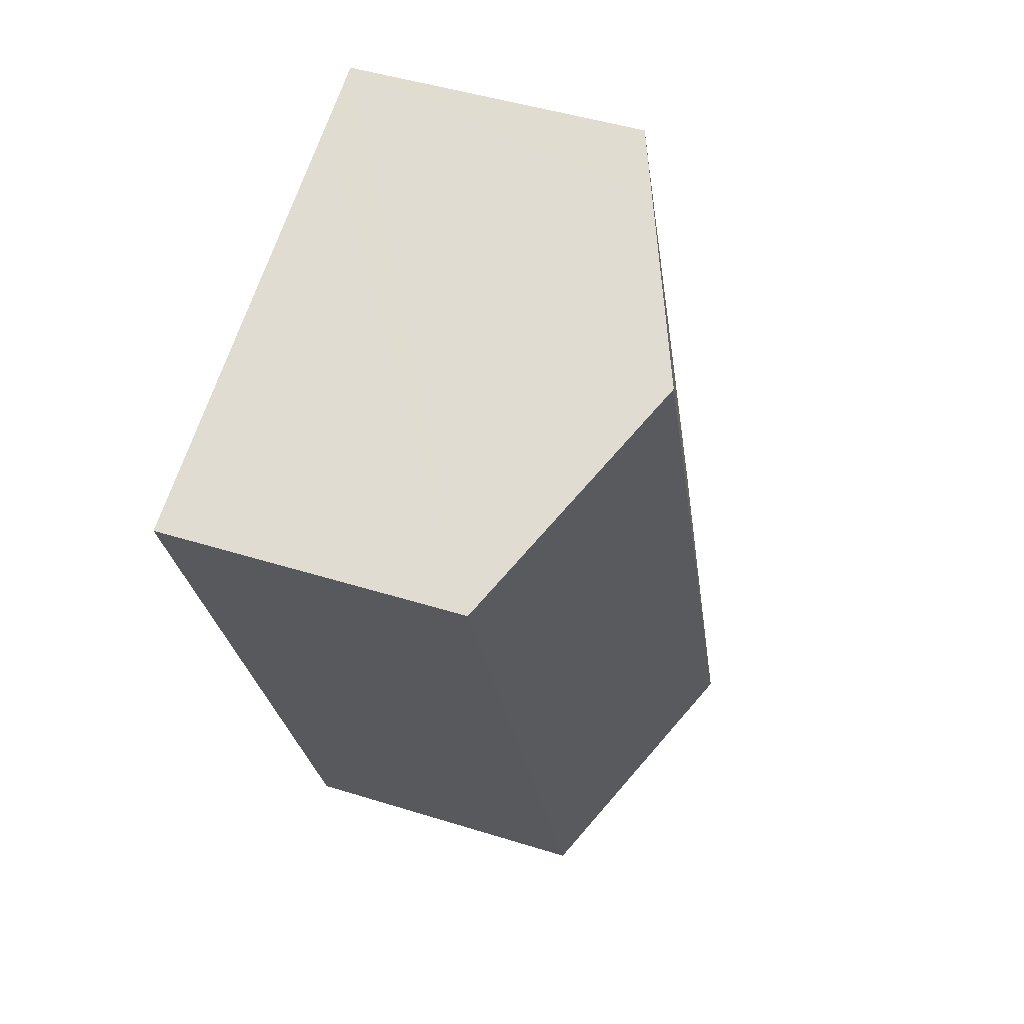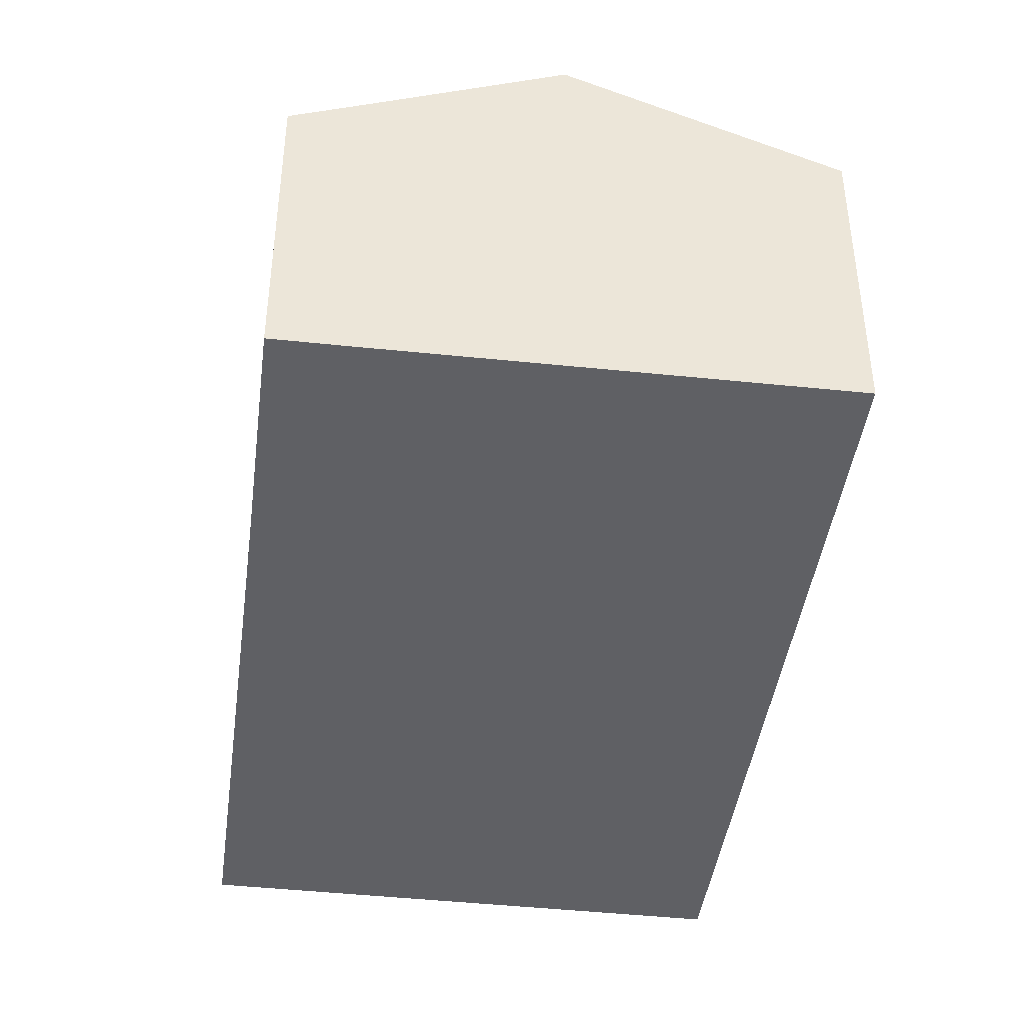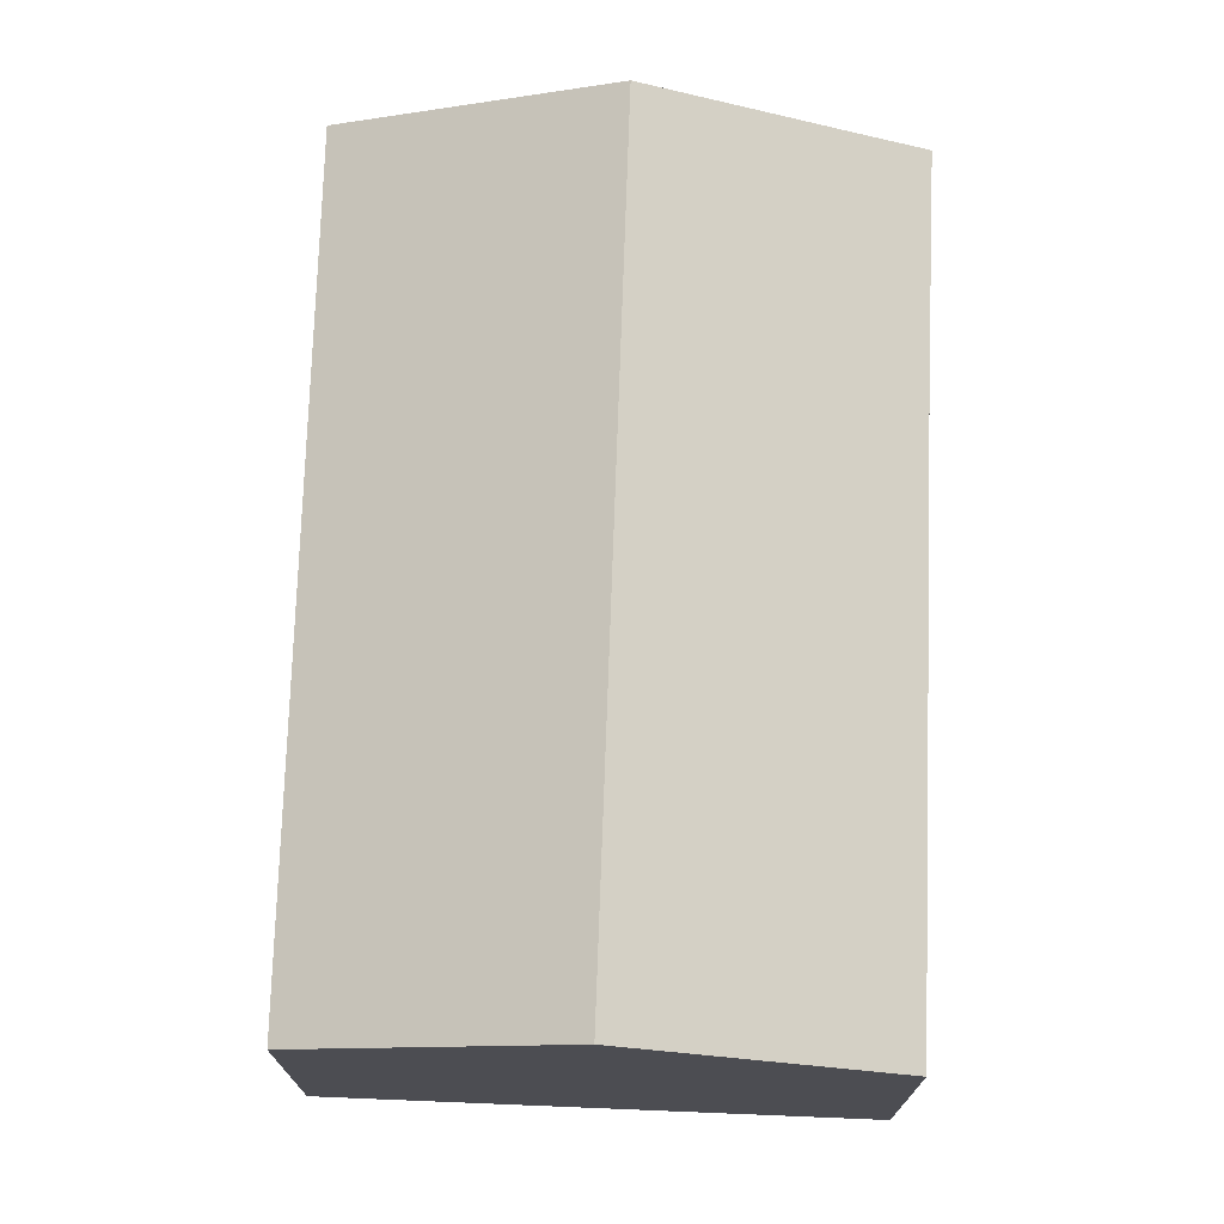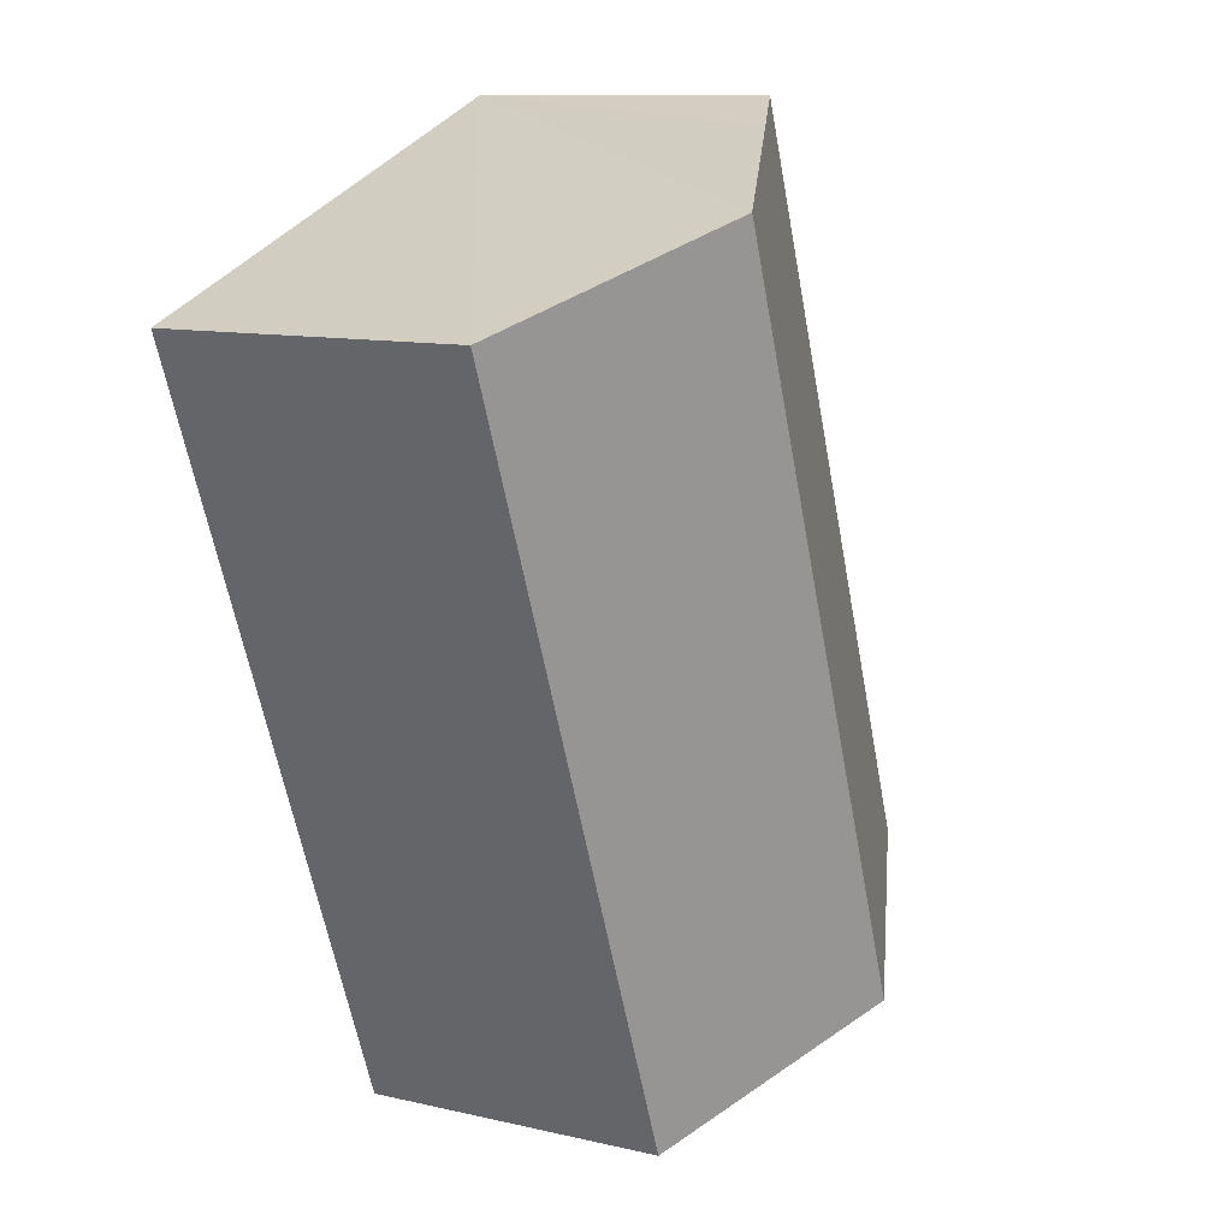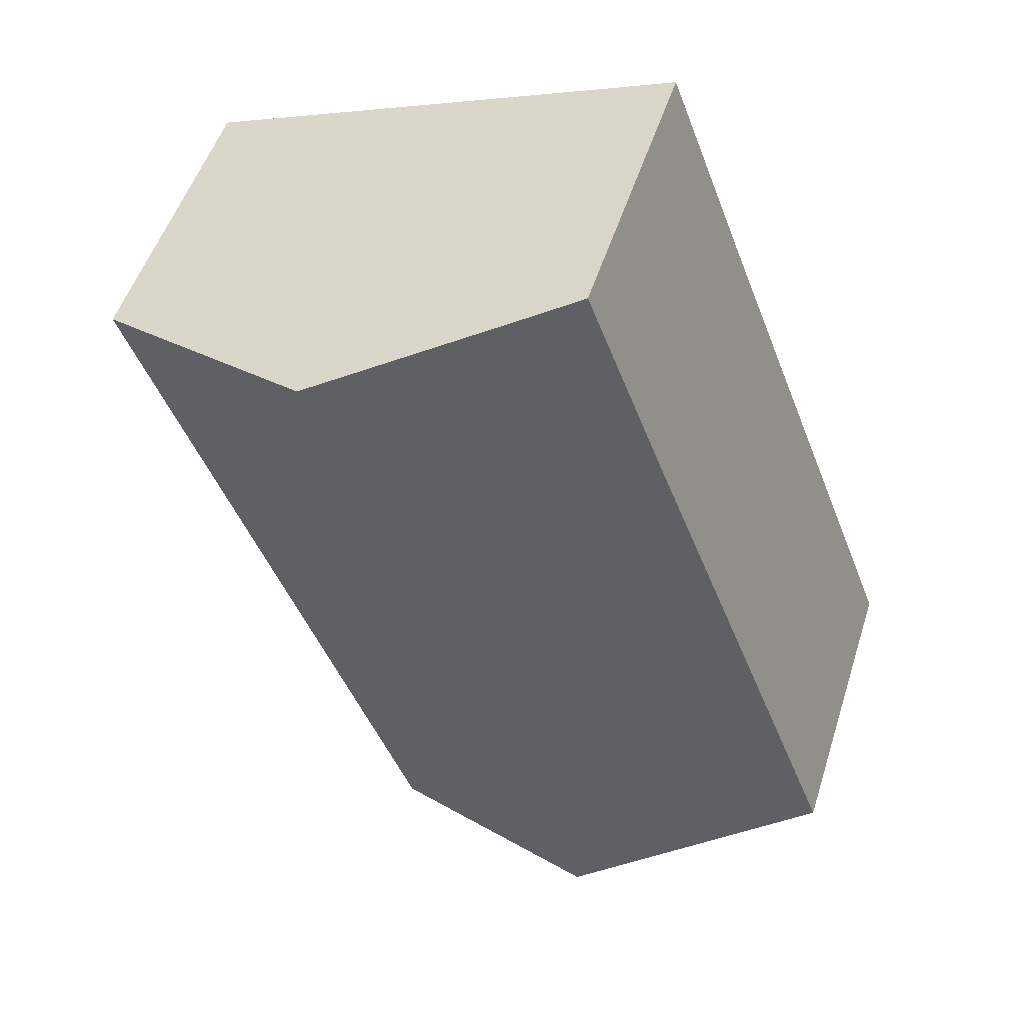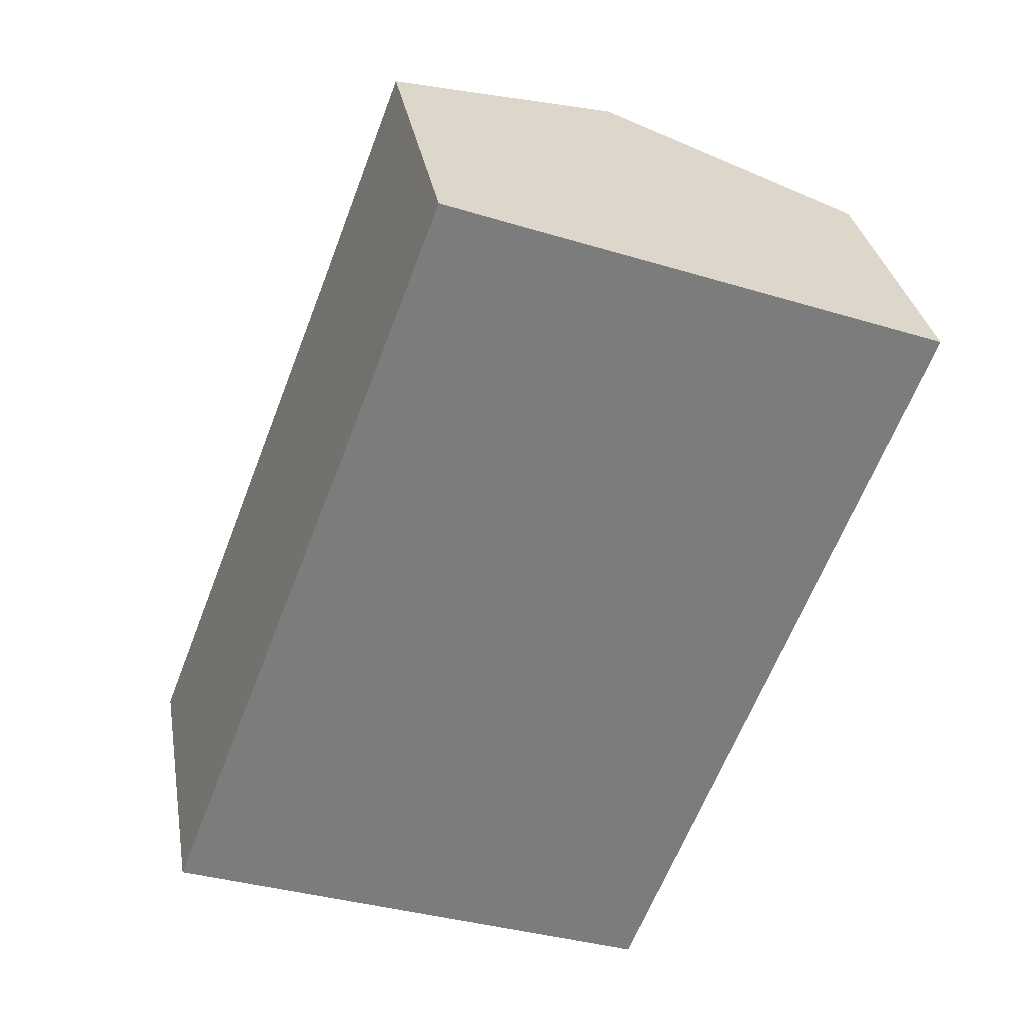
<metadata>
{"format":"obj","ext":"obj","renderer":"f3d","projection":"perspective","resolution":1024,"background":"white","views":[{"elev":46.0,"azim":109.8,"up":"+Z"},{"elev":-43.8,"azim":13.5,"up":"+Y"},{"elev":73.7,"azim":-156.9,"up":"+Y"},{"elev":10.9,"azim":120.0,"up":"+Z"},{"elev":51.4,"azim":-162.5,"up":"+Z"},{"elev":31.7,"azim":-9.7,"up":"+Z"}]}
</metadata>
<code>
v  7.794 7.443 15.9
v  4.534 6.795 11.75
v  6.318 6.785 16.45
v  11.73 9.192 14.43
v  5.391 9.192 -2.045
v  0 6.79 4.158e-16
v  10.74 6.808 -4.075
v  17.17 6.772 12.4
v  0 0 0
v  5.391 1.252e-16 -2.045
v  10.74 2.495e-16 -4.075
v  4.534 -7.195e-16 11.75
v  6.318 -1.008e-15 16.45
v  7.794 -9.733e-16 15.9
v  11.73 -8.835e-16 14.43
v  17.17 -7.591e-16 12.4
g defaultobject
f 1 2 3
f 2 1 4
f 2 4 5
f 2 5 6
f 7 4 8
f 4 7 5
f 5 9 6
f 9 5 7
f 9 7 10
f 10 7 11
f 9 2 6
f 2 9 12
f 2 12 3
f 3 12 13
f 13 1 3
f 1 13 4
f 4 13 8
f 8 13 14
f 8 14 15
f 8 15 16
f 8 11 7
f 11 8 16
f 12 14 13
f 14 12 15
f 15 12 9
f 15 9 16
f 16 9 11
f 11 9 10

</code>
